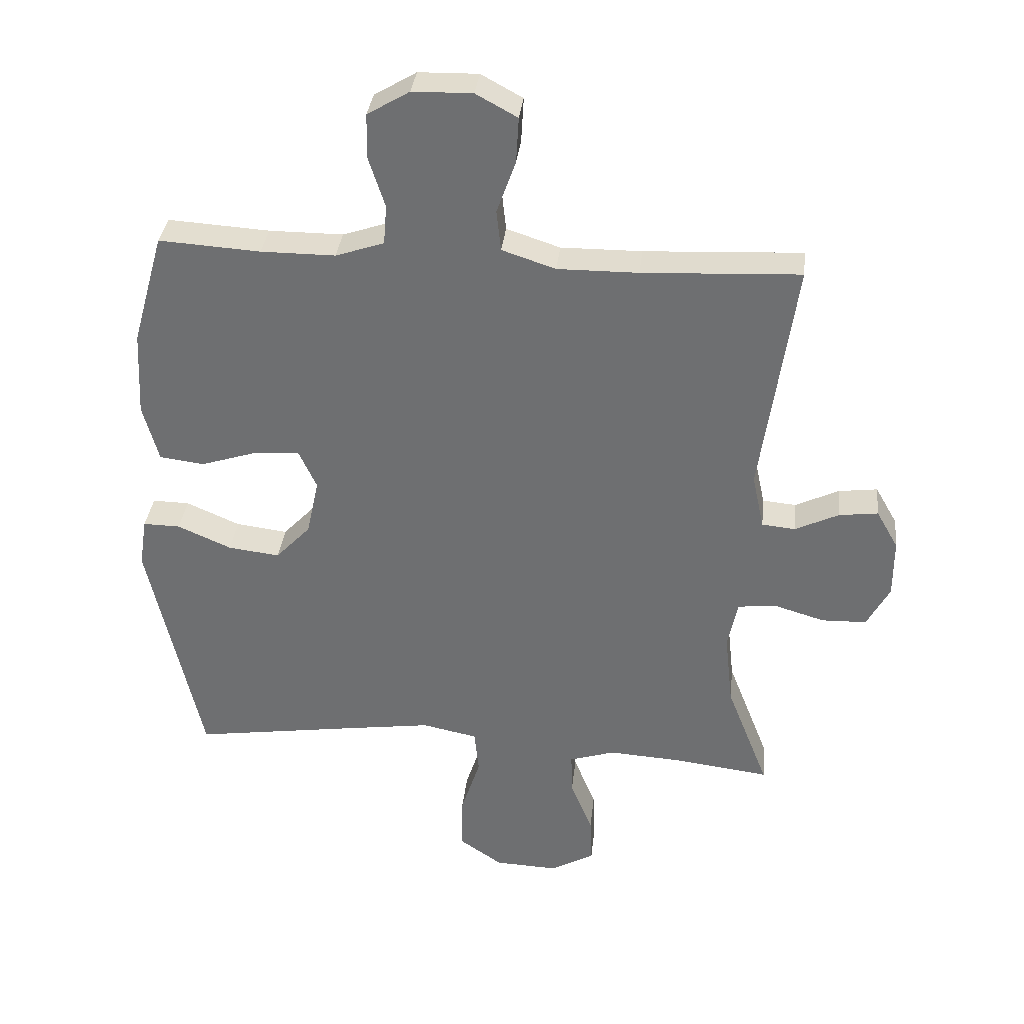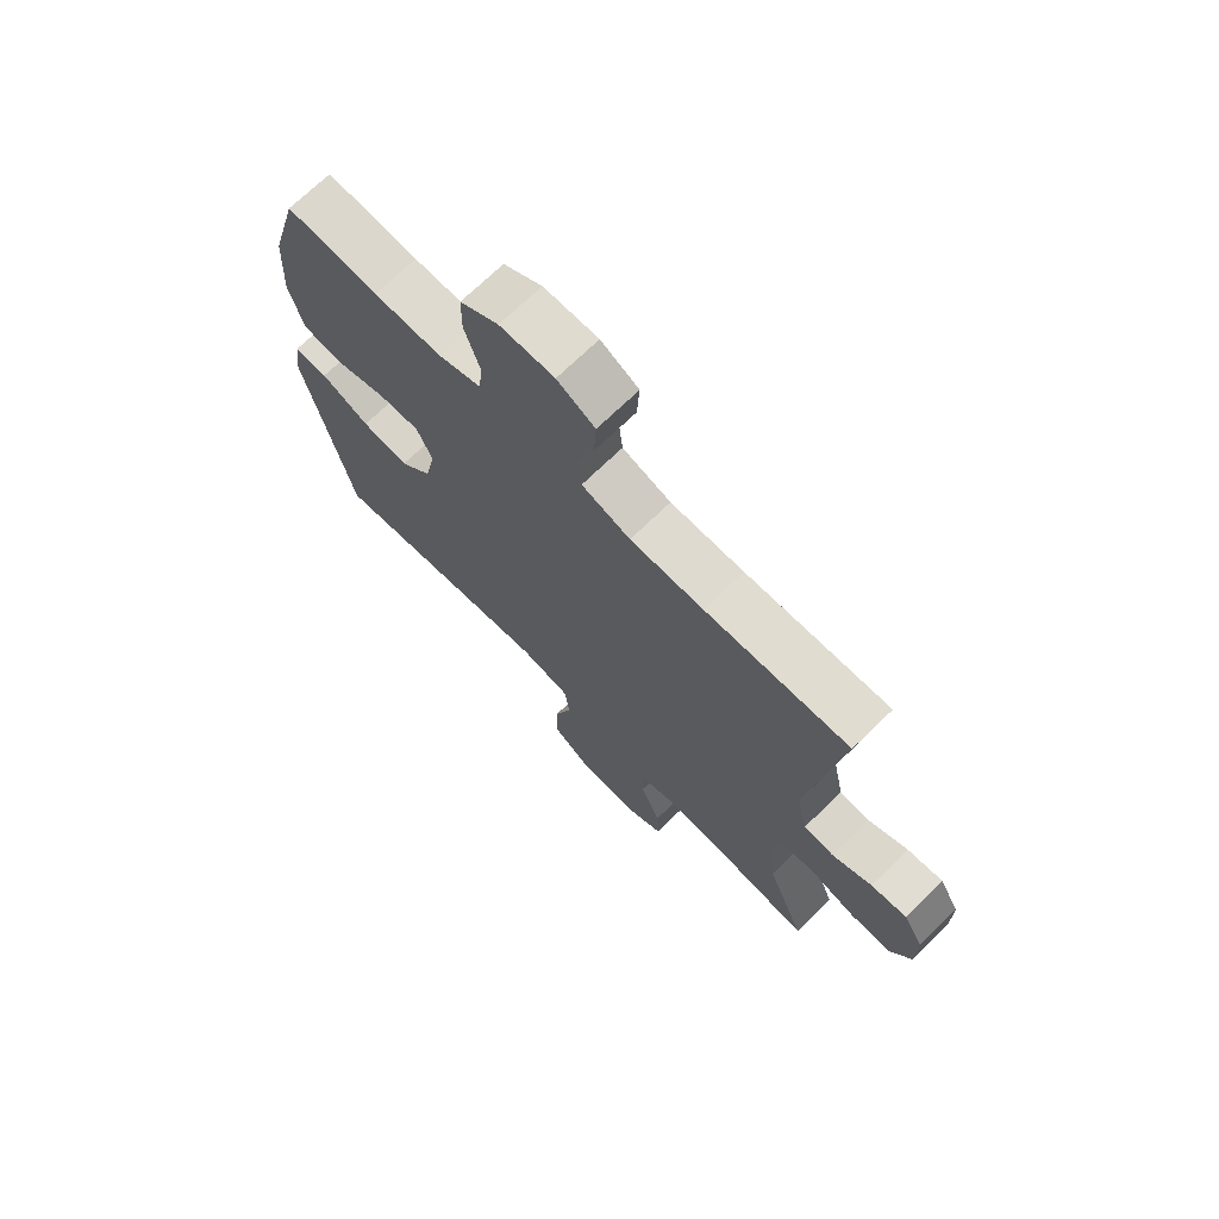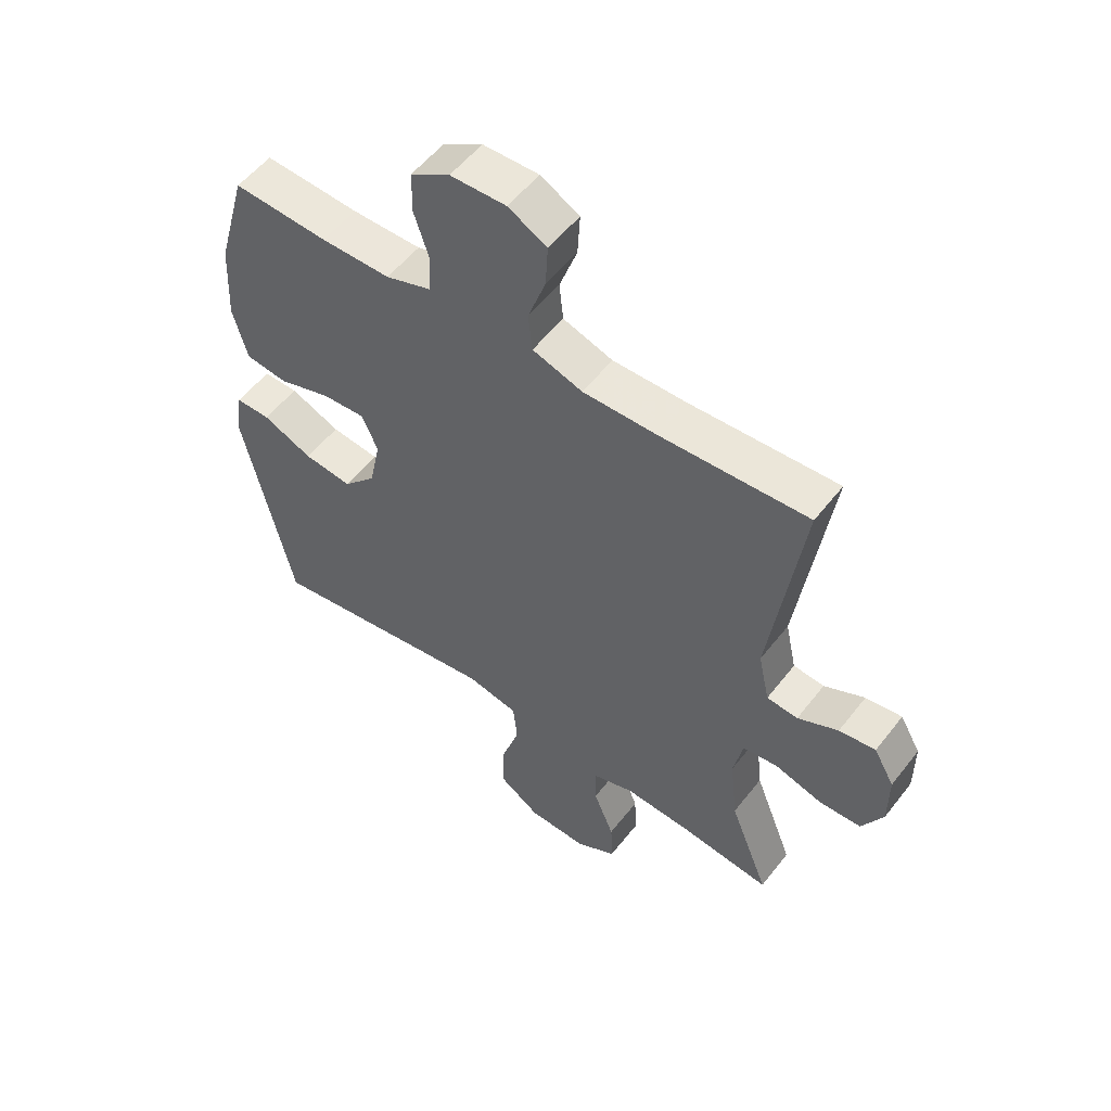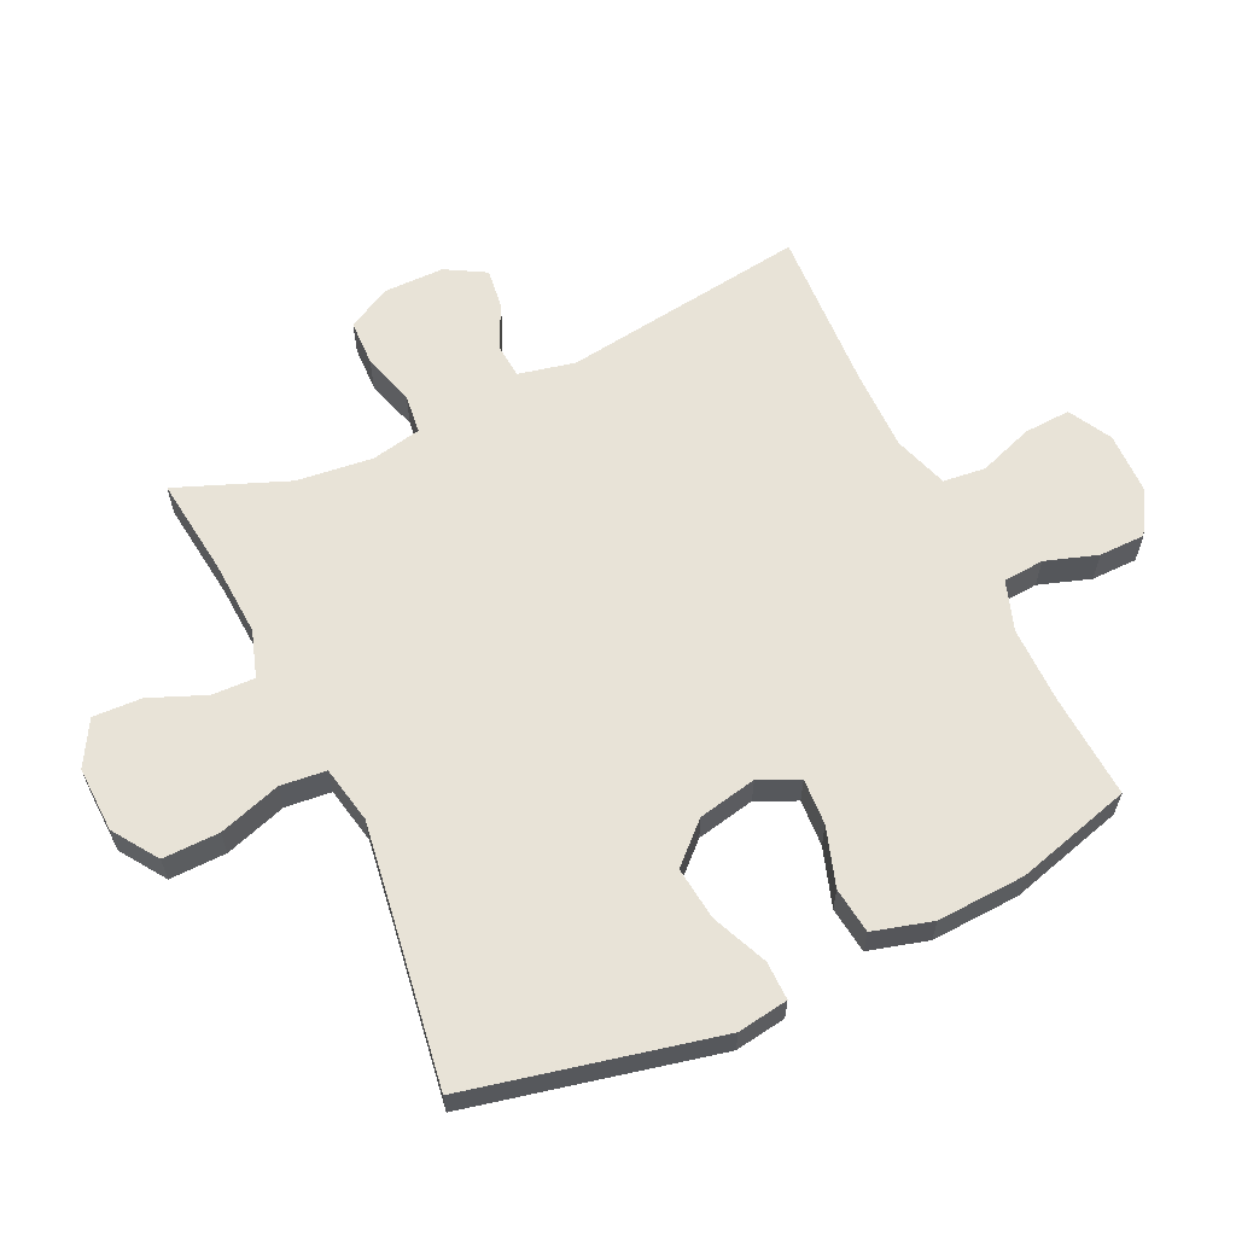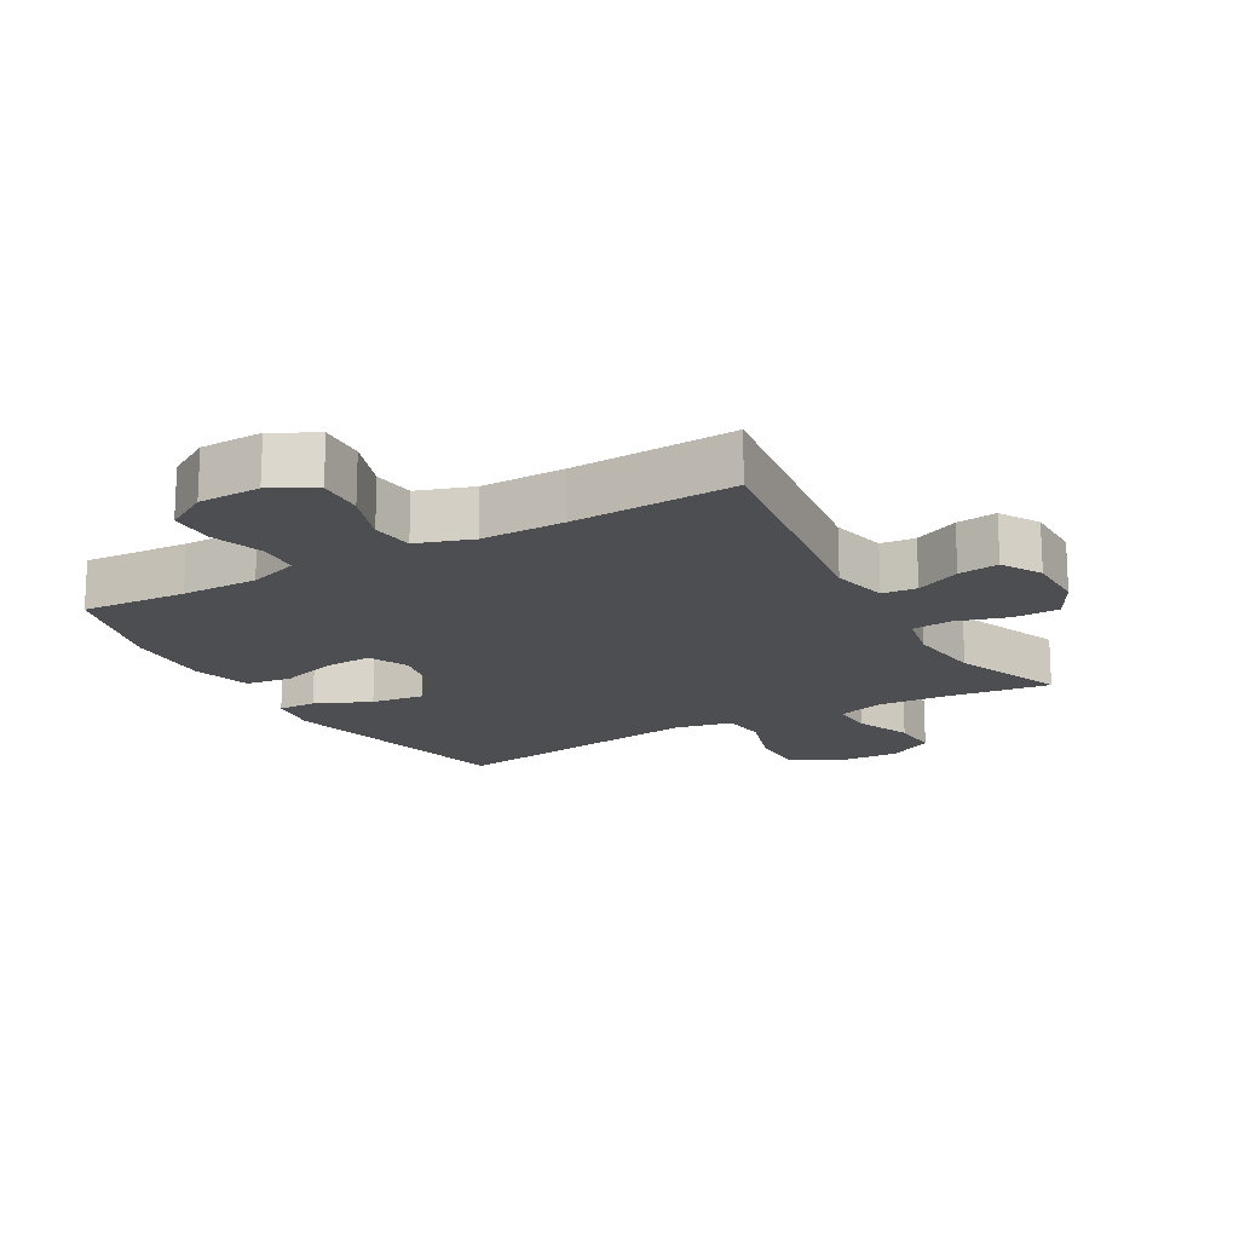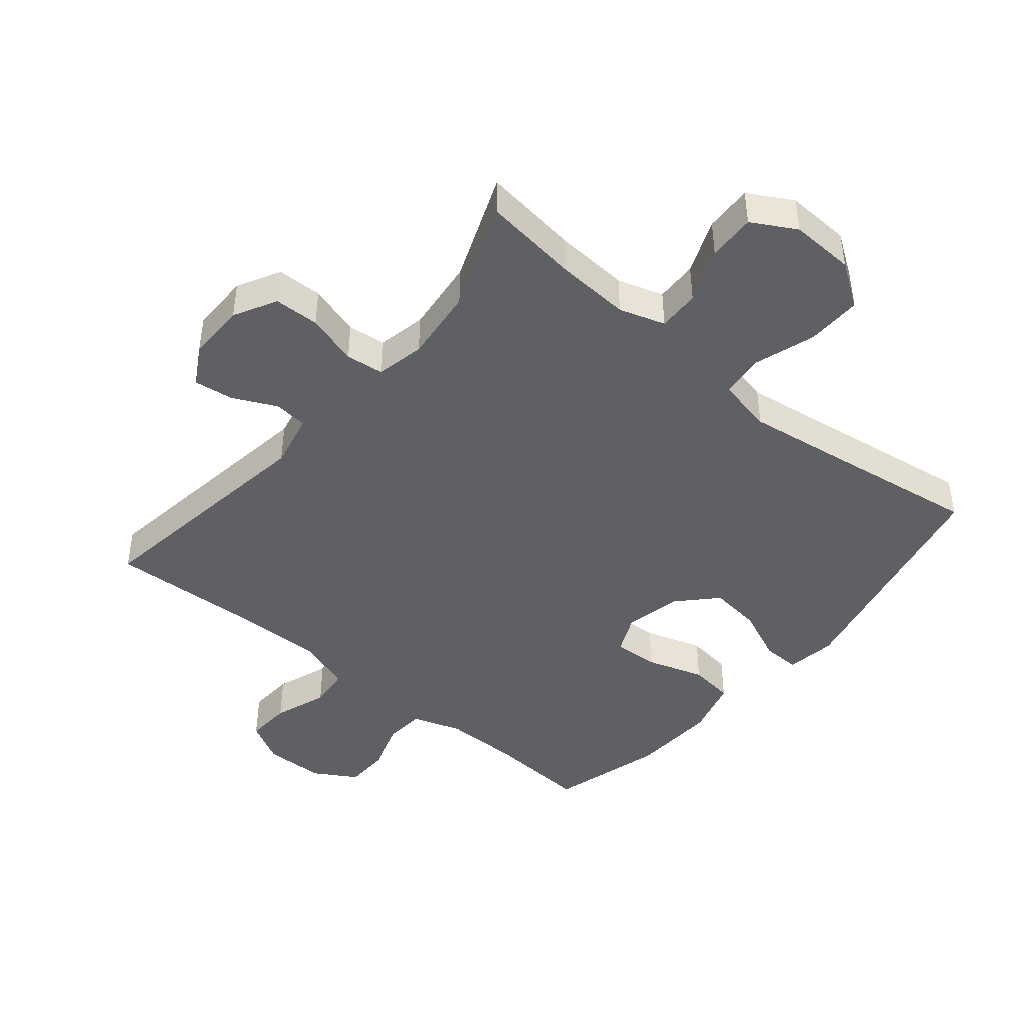
<metadata>
{"format":"obj","ext":"obj","renderer":"f3d","projection":"perspective","resolution":1024,"background":"white","views":[{"elev":34.6,"azim":6.3,"up":"+Z"},{"elev":70.9,"azim":45.8,"up":"+Z"},{"elev":54.3,"azim":37.1,"up":"+Z"},{"elev":61.7,"azim":-115.1,"up":"+Y"},{"elev":-17.1,"azim":29.6,"up":"+Y"},{"elev":-44.1,"azim":140.2,"up":"+Y"}]}
</metadata>
<code>
v -0.5 0.07 0.5
v -0.339 0.07 0.49
v -0.221 0.07 0.49
v -0.144 0.07 0.516
v -0.139 0.07 0.579
v -0.165 0.07 0.659
v -0.164 0.07 0.73
v -0.097 0.07 0.77
v -0.002 0.07 0.772
v 0.064 0.07 0.736
v 0.06 0.07 0.664
v 0.03 0.07 0.58
v 0.037 0.07 0.515
v 0.122 0.07 0.487
v 0.25 0.07 0.488
v 0.5 0.07 0.5
v 0.446 0.07 0.122
v 0.465 0.07 0.035
v 0.518 0.07 0.03
v 0.587 0.07 0.063
v 0.649 0.07 0.071
v 0.684 0.07 0.01
v 0.684 0.07 -0.083
v 0.648 0.07 -0.15
v 0.577 0.07 -0.152
v 0.496 0.07 -0.128
v 0.436 0.07 -0.135
v 0.42 0.07 -0.212
v 0.433 0.07 -0.329
v 0.5 0.07 -0.5
v 0.347 0.07 -0.481
v 0.232 0.07 -0.474
v 0.16 0.07 -0.497
v 0.162 0.07 -0.563
v 0.197 0.07 -0.649
v 0.2 0.07 -0.724
v 0.131 0.07 -0.763
v 0.03 0.07 -0.759
v -0.039 0.07 -0.712
v -0.037 0.07 -0.625
v -0.006 0.07 -0.53
v -0.013 0.07 -0.46
v -0.101 0.07 -0.442
v -0.235 0.07 -0.461
v -0.5 0.07 -0.5
v -0.584 0.07 -0.121
v -0.572 0.07 -0.043
v -0.513 0.07 -0.044
v -0.428 0.07 -0.081
v -0.346 0.07 -0.091
v -0.29 0.07 -0.032
v -0.271 0.07 0.058
v -0.299 0.07 0.119
v -0.371 0.07 0.115
v -0.461 0.07 0.086
v -0.532 0.07 0.095
v -0.557 0.07 0.186
v -0.55 0.07 0.322
v -0.5 0 0.5
v -0.339 0 0.49
v -0.221 0 0.49
v -0.144 0 0.516
v -0.139 0 0.579
v -0.165 0 0.659
v -0.164 0 0.73
v -0.097 0 0.77
v -0.002 0 0.772
v 0.064 0 0.736
v 0.06 0 0.664
v 0.03 0 0.58
v 0.037 0 0.515
v 0.122 0 0.487
v 0.25 0 0.488
v 0.5 0 0.5
v 0.446 0 0.122
v 0.465 0 0.035
v 0.518 0 0.03
v 0.587 0 0.063
v 0.649 0 0.071
v 0.684 0 0.01
v 0.684 0 -0.083
v 0.648 0 -0.15
v 0.577 0 -0.152
v 0.496 0 -0.128
v 0.436 0 -0.135
v 0.42 0 -0.212
v 0.433 0 -0.329
v 0.5 0 -0.5
v 0.347 0 -0.481
v 0.232 0 -0.474
v 0.16 0 -0.497
v 0.162 0 -0.563
v 0.197 0 -0.649
v 0.2 0 -0.724
v 0.131 0 -0.763
v 0.03 0 -0.759
v -0.039 0 -0.712
v -0.037 0 -0.625
v -0.006 0 -0.53
v -0.013 0 -0.46
v -0.101 0 -0.442
v -0.235 0 -0.461
v -0.5 0 -0.5
v -0.584 0 -0.121
v -0.572 0 -0.043
v -0.513 0 -0.044
v -0.428 0 -0.081
v -0.346 0 -0.091
v -0.29 0 -0.032
v -0.271 0 0.058
v -0.299 0 0.119
v -0.371 0 0.115
v -0.461 0 0.086
v -0.532 0 0.095
v -0.557 0 0.186
v -0.55 0 0.322
f 57 58 1 2
f 54 55 56 57
f 53 54 57 2
f 52 53 2 3
f 46 47 48 49
f 44 45 46 49
f 43 44 49 50
f 42 43 50 51
f 38 39 40 41
f 38 41 42
f 37 38 42
f 34 35 36 37
f 33 34 37 42
f 32 33 42 51
f 29 30 31
f 28 29 31 32
f 27 28 32 51
f 23 24 25 26
f 19 20 21 22
f 18 19 22 23
f 15 16 17
f 14 15 17 18
f 13 14 18
f 9 10 11 12
f 9 12 13
f 8 9 13
f 5 6 7 8
f 4 5 8 13
f 52 3 4 13
f 51 52 13 18
f 26 27 51
f 18 23 26 51
f 60 59 116 115
f 115 114 113 112
f 60 115 112 111
f 61 60 111 110
f 107 106 105 104
f 107 104 103 102
f 108 107 102 101
f 109 108 101 100
f 99 98 97 96
f 100 99 96
f 100 96 95
f 95 94 93 92
f 100 95 92 91
f 109 100 91 90
f 89 88 87
f 90 89 87 86
f 109 90 86 85
f 84 83 82 81
f 80 79 78 77
f 81 80 77 76
f 75 74 73
f 76 75 73 72
f 76 72 71
f 70 69 68 67
f 71 70 67
f 71 67 66
f 66 65 64 63
f 71 66 63 62
f 71 62 61 110
f 76 71 110 109
f 109 85 84
f 109 84 81 76
f 1 59 60 2
f 2 60 61 3
f 3 61 62 4
f 4 62 63 5
f 5 63 64 6
f 6 64 65 7
f 7 65 66 8
f 8 66 67 9
f 9 67 68 10
f 10 68 69 11
f 11 69 70 12
f 12 70 71 13
f 13 71 72 14
f 14 72 73 15
f 15 73 74 16
f 16 74 75 17
f 17 75 76 18
f 18 76 77 19
f 19 77 78 20
f 20 78 79 21
f 21 79 80 22
f 22 80 81 23
f 23 81 82 24
f 24 82 83 25
f 25 83 84 26
f 26 84 85 27
f 27 85 86 28
f 28 86 87 29
f 29 87 88 30
f 30 88 89 31
f 31 89 90 32
f 32 90 91 33
f 33 91 92 34
f 34 92 93 35
f 35 93 94 36
f 36 94 95 37
f 37 95 96 38
f 38 96 97 39
f 39 97 98 40
f 40 98 99 41
f 41 99 100 42
f 42 100 101 43
f 43 101 102 44
f 44 102 103 45
f 45 103 104 46
f 46 104 105 47
f 47 105 106 48
f 48 106 107 49
f 49 107 108 50
f 50 108 109 51
f 51 109 110 52
f 52 110 111 53
f 53 111 112 54
f 54 112 113 55
f 55 113 114 56
f 56 114 115 57
f 57 115 116 58
f 58 116 59 1

</code>
